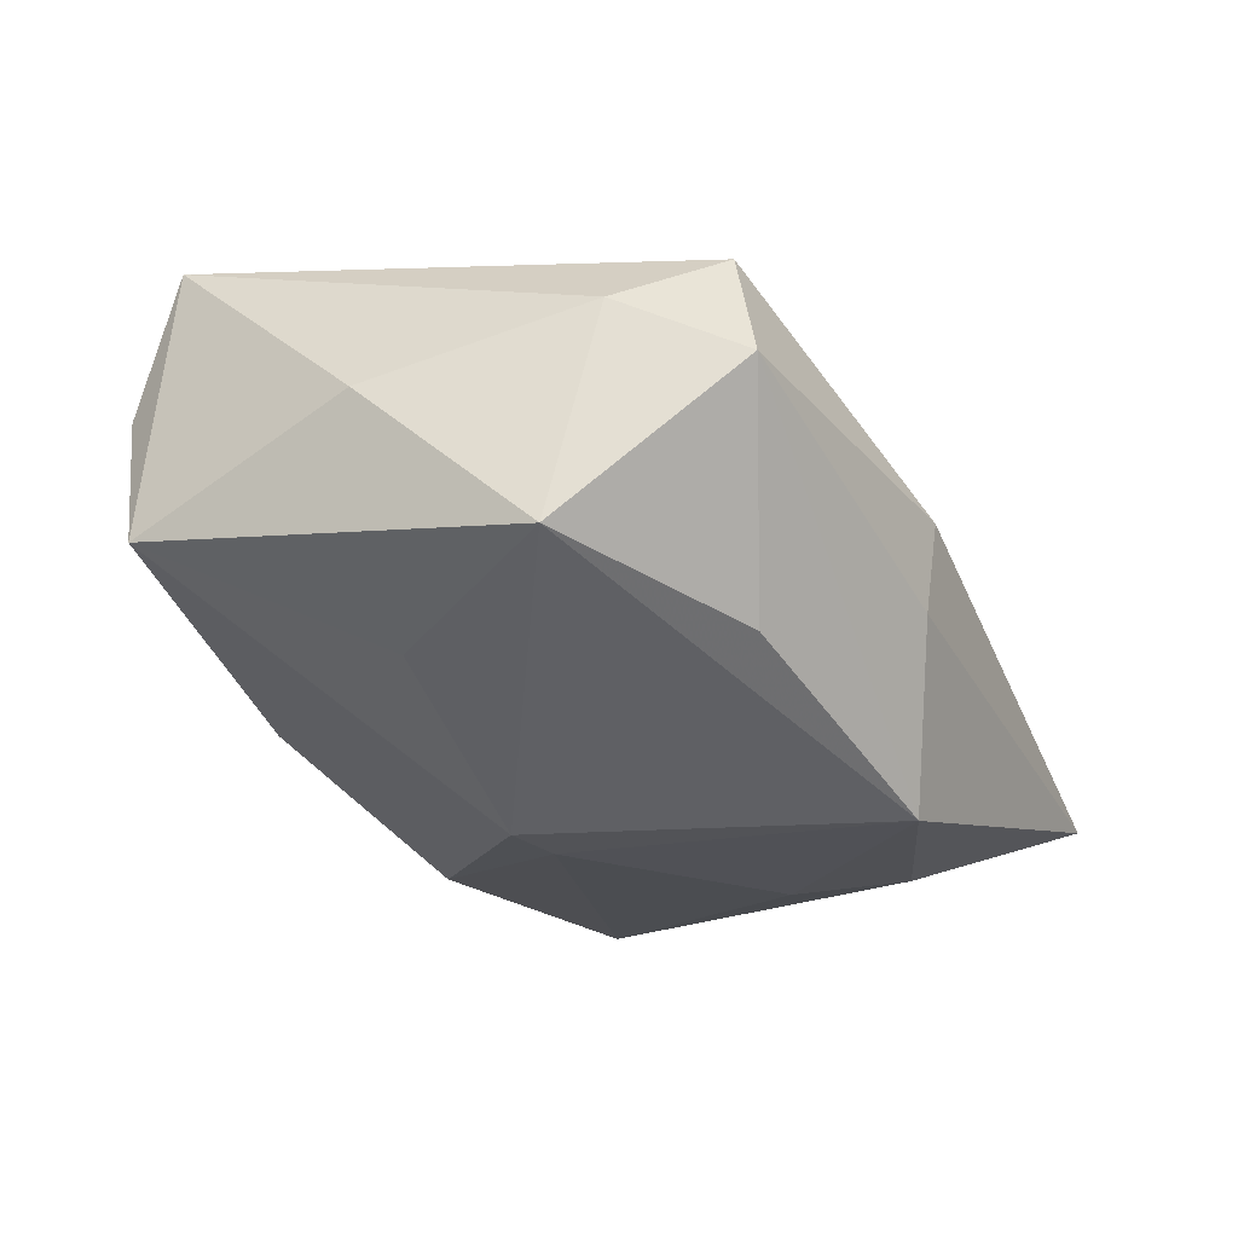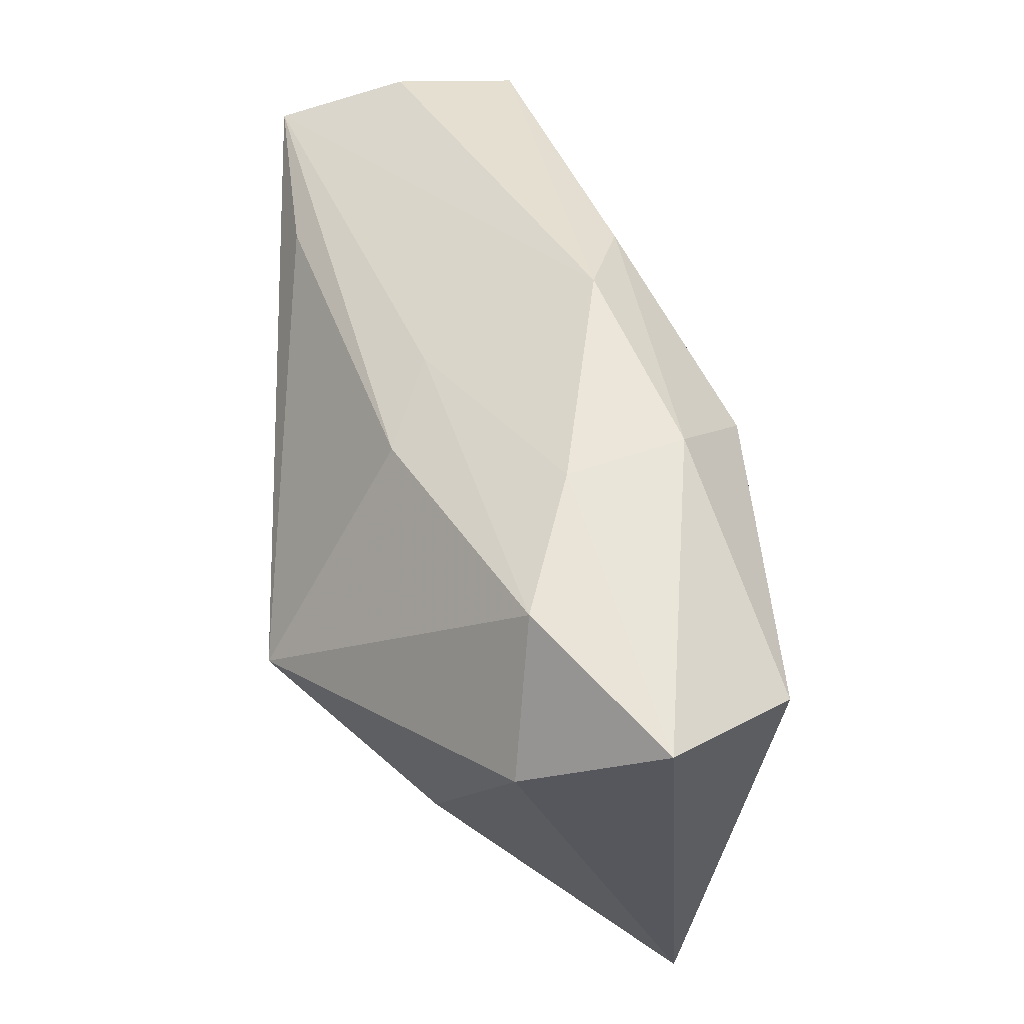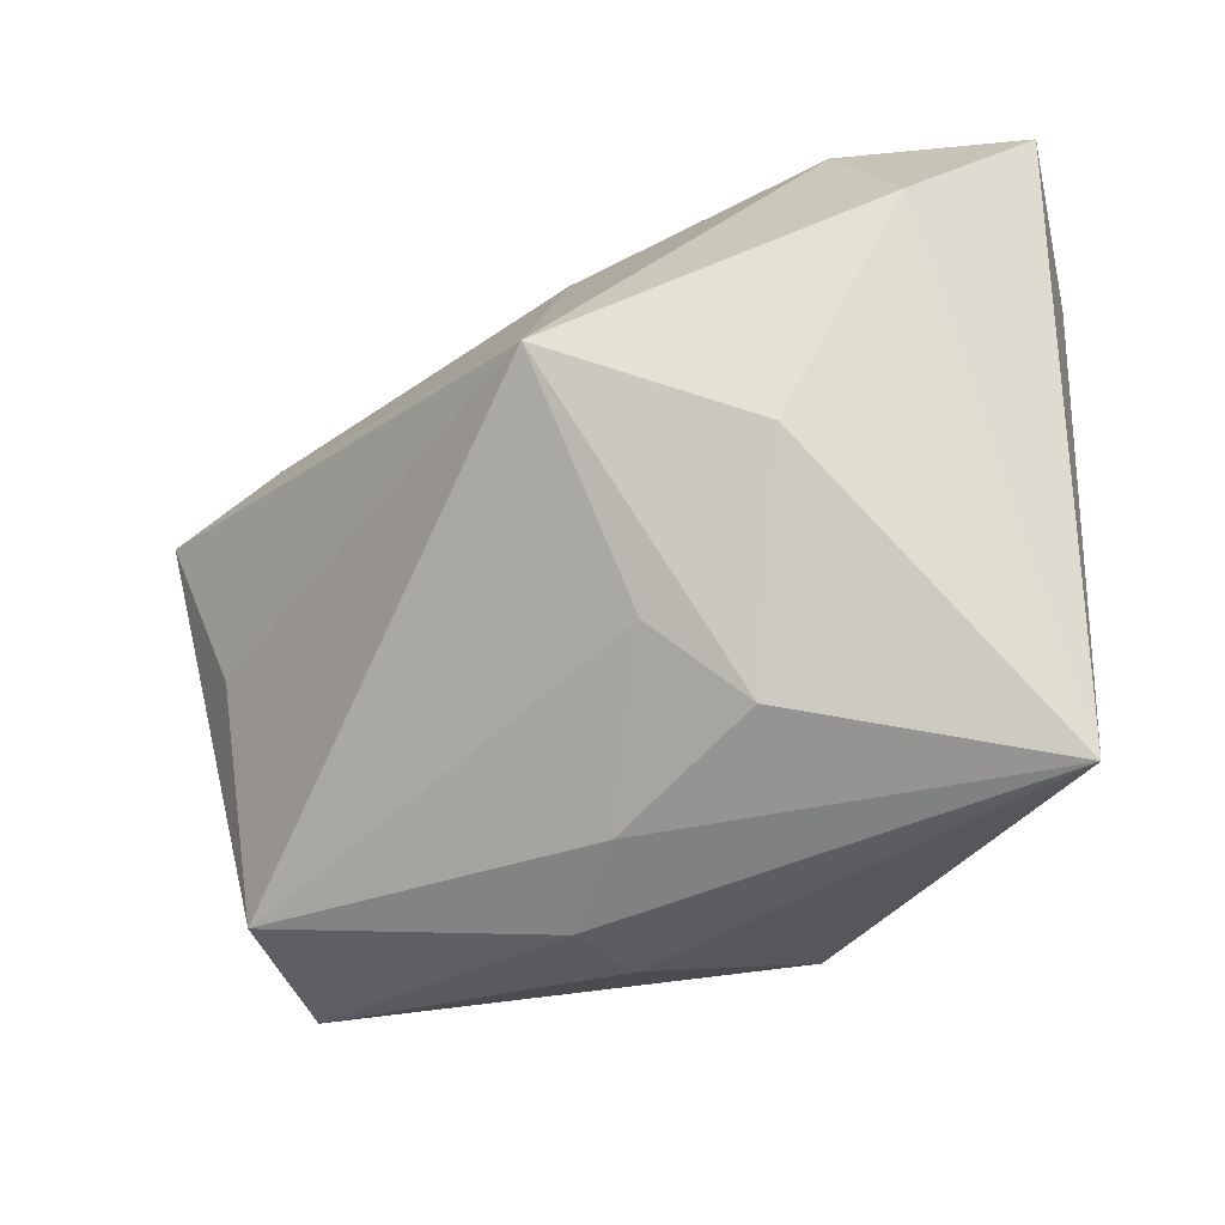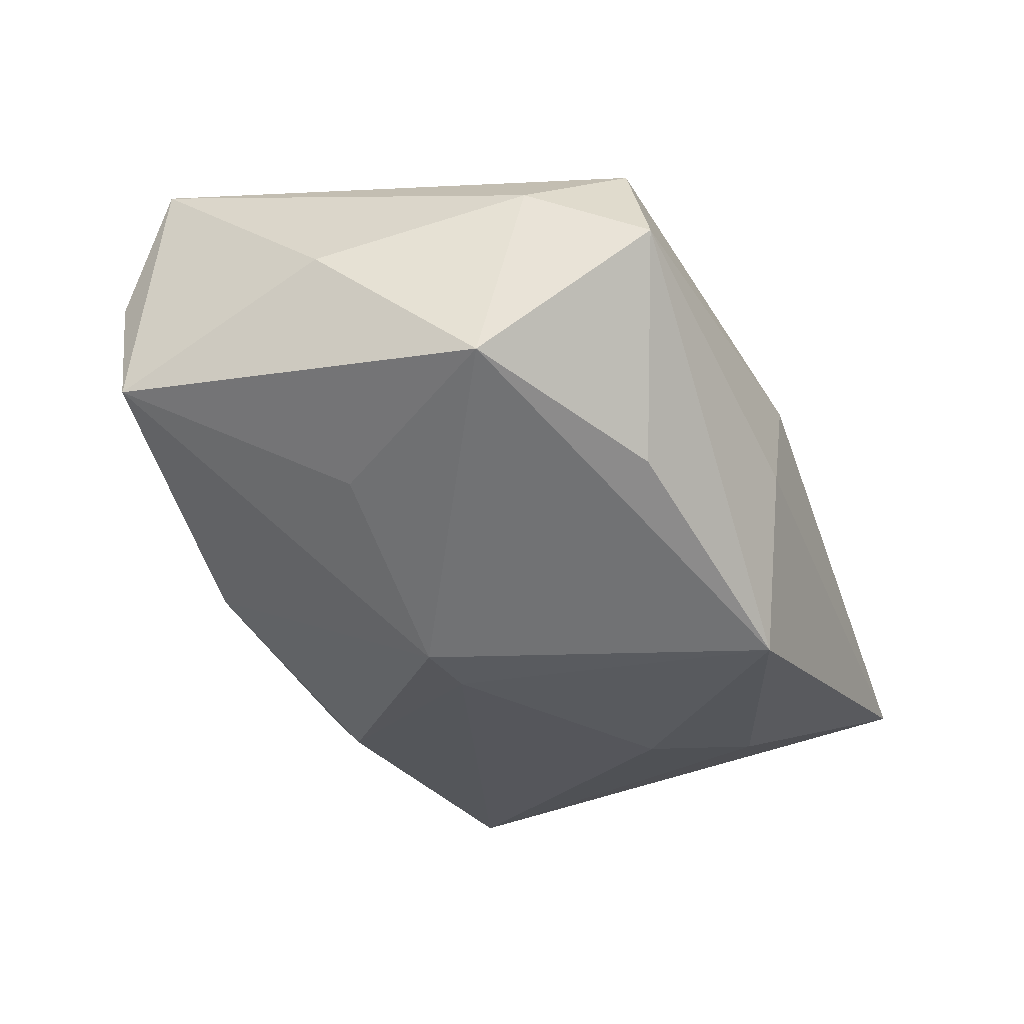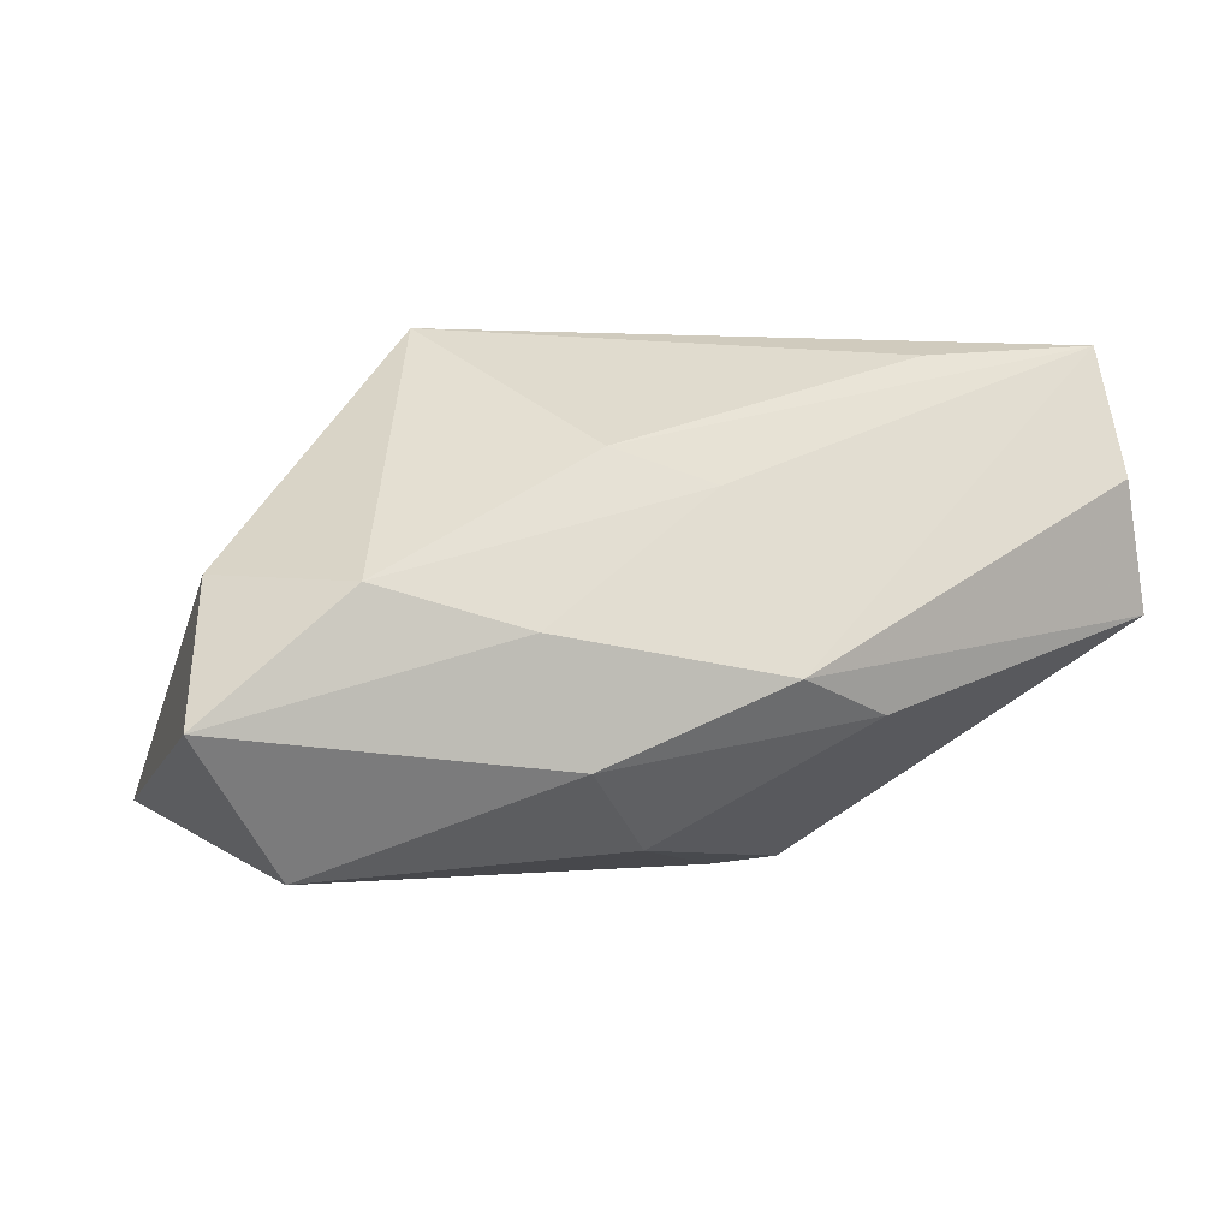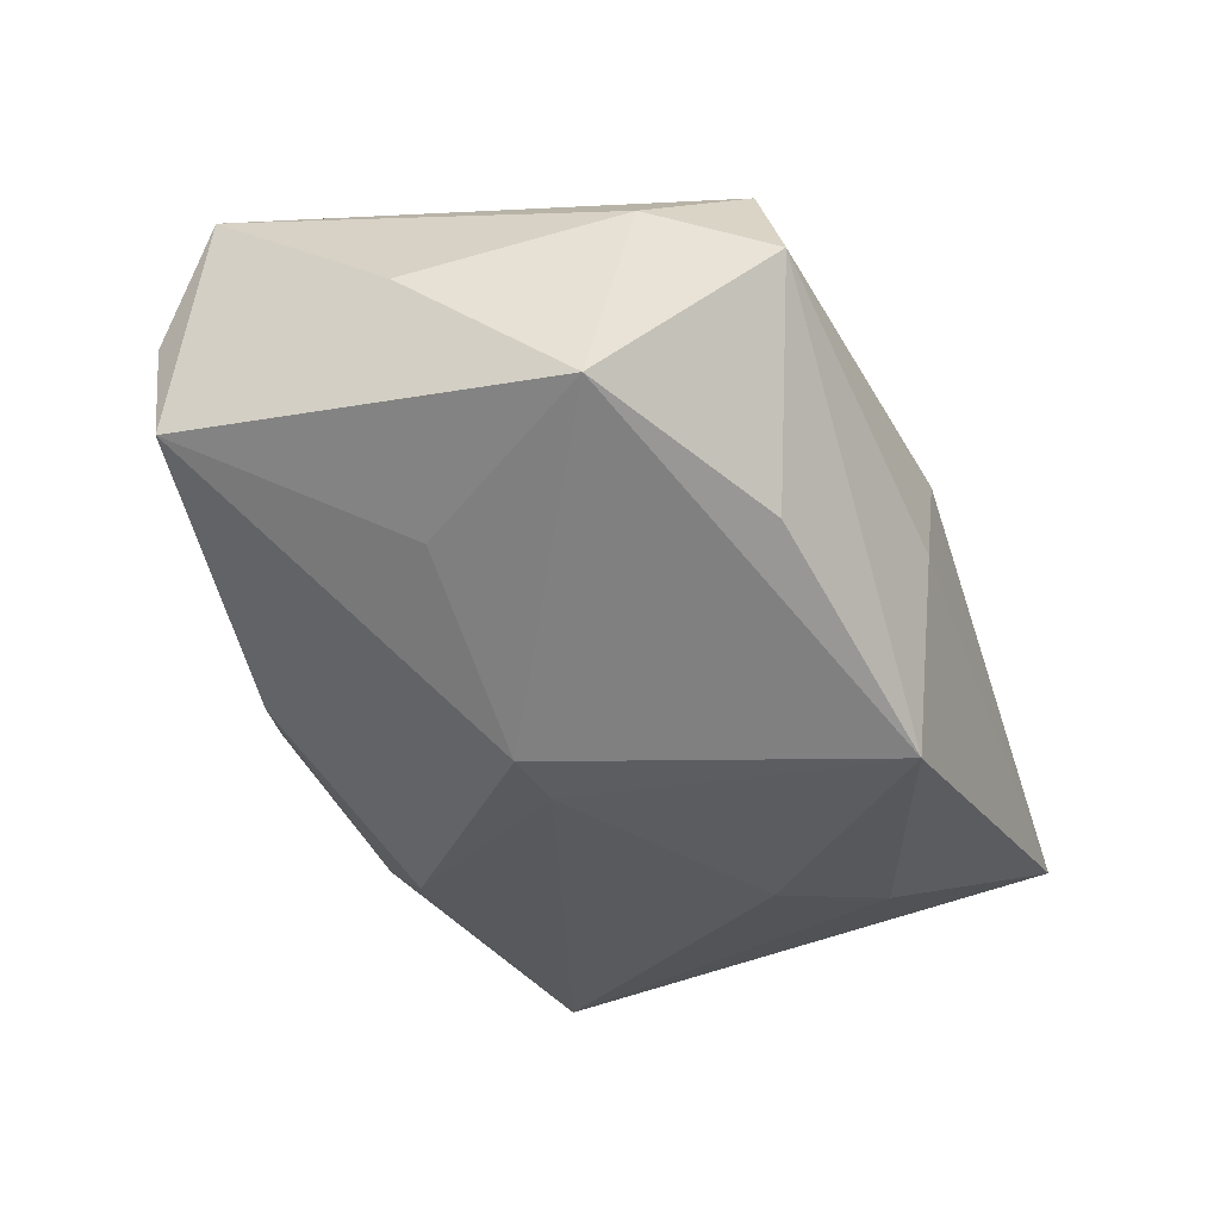
<metadata>
{"format":"obj","ext":"obj","renderer":"f3d","projection":"perspective","resolution":1024,"background":"white","views":[{"elev":-14.2,"azim":-57.1,"up":"+Z"},{"elev":57.3,"azim":89.2,"up":"+Y"},{"elev":-31.6,"azim":54.1,"up":"+Y"},{"elev":-24.5,"azim":-60.6,"up":"+Z"},{"elev":-5.3,"azim":161.7,"up":"+Z"},{"elev":-29.3,"azim":-62.1,"up":"+Z"}]}
</metadata>
<code>
v -0.0258 0.01386 0.007717
v 0.0009345 -0.01862 -0.01283
v 0.01928 0.01947 -0.0001792
v -0.01352 -0.01729 -0.005293
v -0.0002554 -0.02072 0.002936
v 0.01652 -0.01039 -0.0135
v -0.001812 -0.02083 -0.002382
v -0.009346 0.01709 -0.00606
v -0.005721 0.0002261 -0.01389
v 0.005305 -0.01794 0.004456
v 0.02583 0.01233 0.0006771
v -0.003463 0.02007 -0.004458
v -0.02659 -0.001556 0.006612
v 0.01224 -0.009572 0.007793
v -0.009896 0.000185 -0.01341
v -0.0166 -0.002352 0.01578
v 0.02173 0.0139 -0.01481
v 0.01049 0.02007 -0.002463
v -0.02794 0.01163 0.0002699
v 0.007492 0.01908 -0.009328
v -0.02088 -0.01293 0.01081
v -0.02526 0.01119 0.01578
v -0.01875 -0.02038 0.007189
v -0.02045 -0.0004821 -0.005738
v -0.0252 -0.01213 -0.001777
v 0.005636 0.0157 0.007687
v 0.003038 0.014 -0.01311
v -0.0003719 0.01654 0.005778
v 0.02068 -0.001457 0.005487
v 0.01314 0.003561 0.01578
v 0.0152 -0.0141 0.002881
v -0.01436 0.01147 0.01447
v 0.01035 -0.005647 -0.01468
v 0.02764 0.01873 -0.007643
v 0.02515 -0.01754 -0.01006
v -0.01578 -0.01742 0.01355
f 30 22 16
f 2 35 7
f 2 25 15
f 7 35 5
f 35 10 5
f 36 16 22
f 36 5 10
f 30 16 36
f 25 2 4
f 31 10 35
f 15 19 8
f 8 19 12
f 22 12 1
f 1 19 22
f 12 19 1
f 15 25 24
f 24 19 15
f 25 19 24
f 32 22 30
f 30 26 32
f 32 26 22
f 28 12 22
f 22 26 28
f 9 2 15
f 9 33 2
f 21 36 22
f 25 4 23
f 23 21 25
f 36 21 23
f 7 5 23
f 5 36 23
f 23 2 7
f 23 4 2
f 14 31 30
f 10 31 14
f 30 36 14
f 14 36 10
f 3 28 26
f 3 26 30
f 17 34 35
f 33 9 17
f 35 34 11
f 11 3 30
f 34 3 11
f 13 21 22
f 25 21 13
f 22 19 13
f 13 19 25
f 18 3 34
f 12 28 18
f 28 3 18
f 6 17 35
f 33 17 6
f 35 2 6
f 2 33 6
f 20 8 12
f 34 17 20
f 12 18 20
f 20 18 34
f 29 11 30
f 35 11 29
f 30 31 29
f 29 31 35
f 15 8 27
f 8 20 27
f 27 20 17
f 27 9 15
f 27 17 9

</code>
